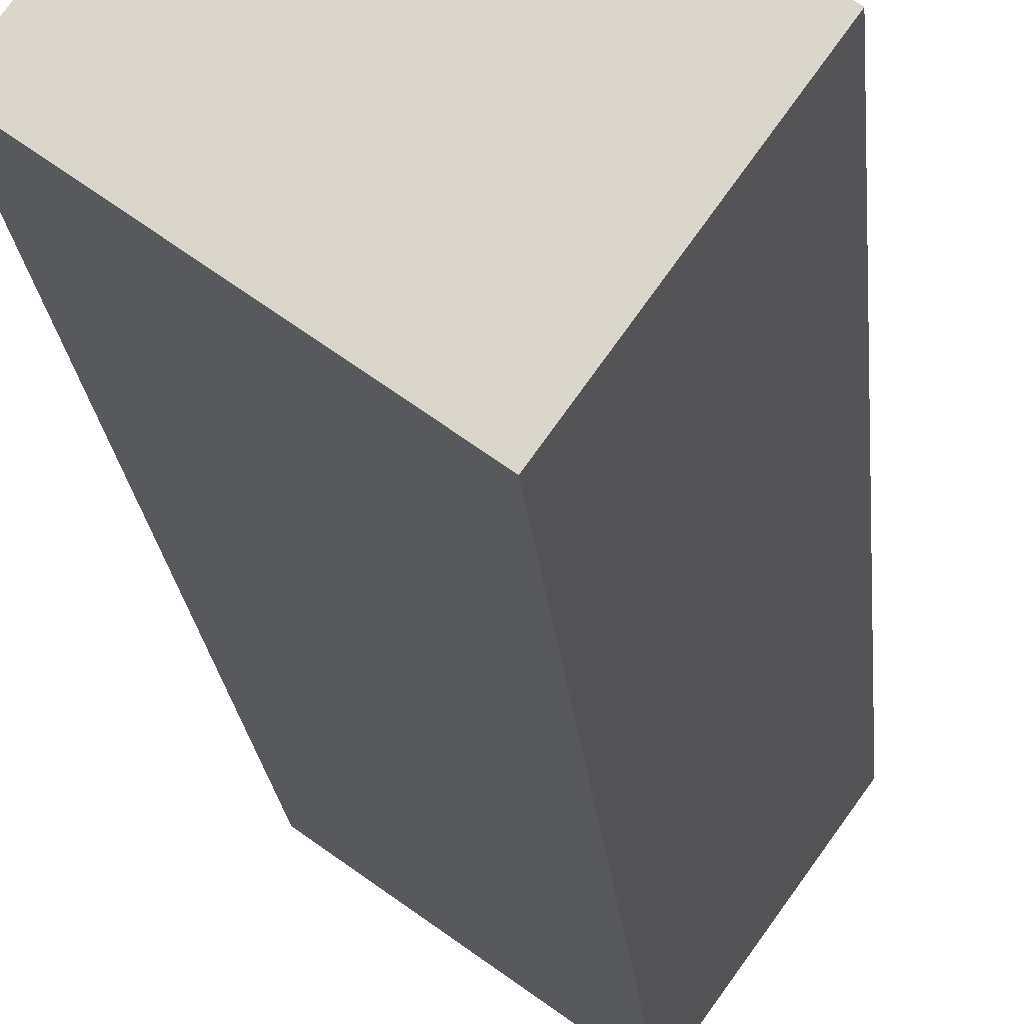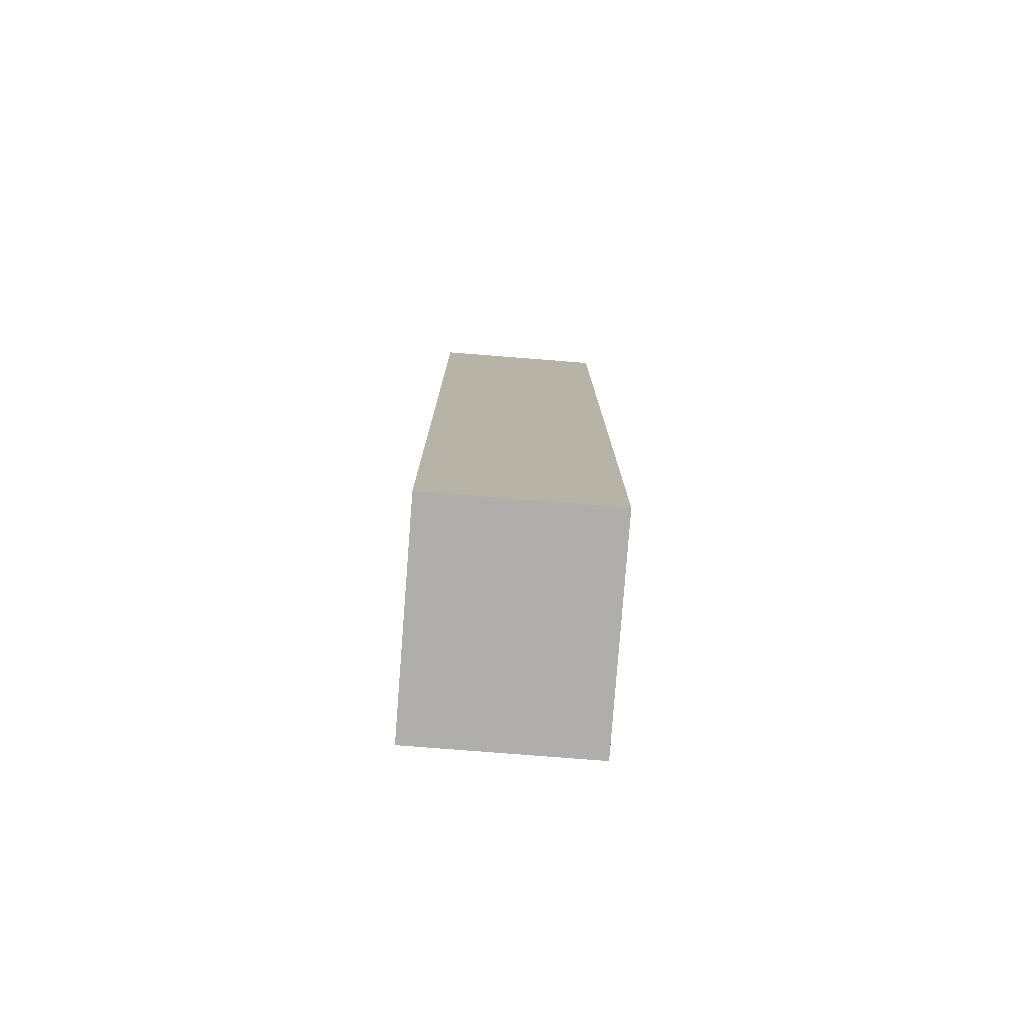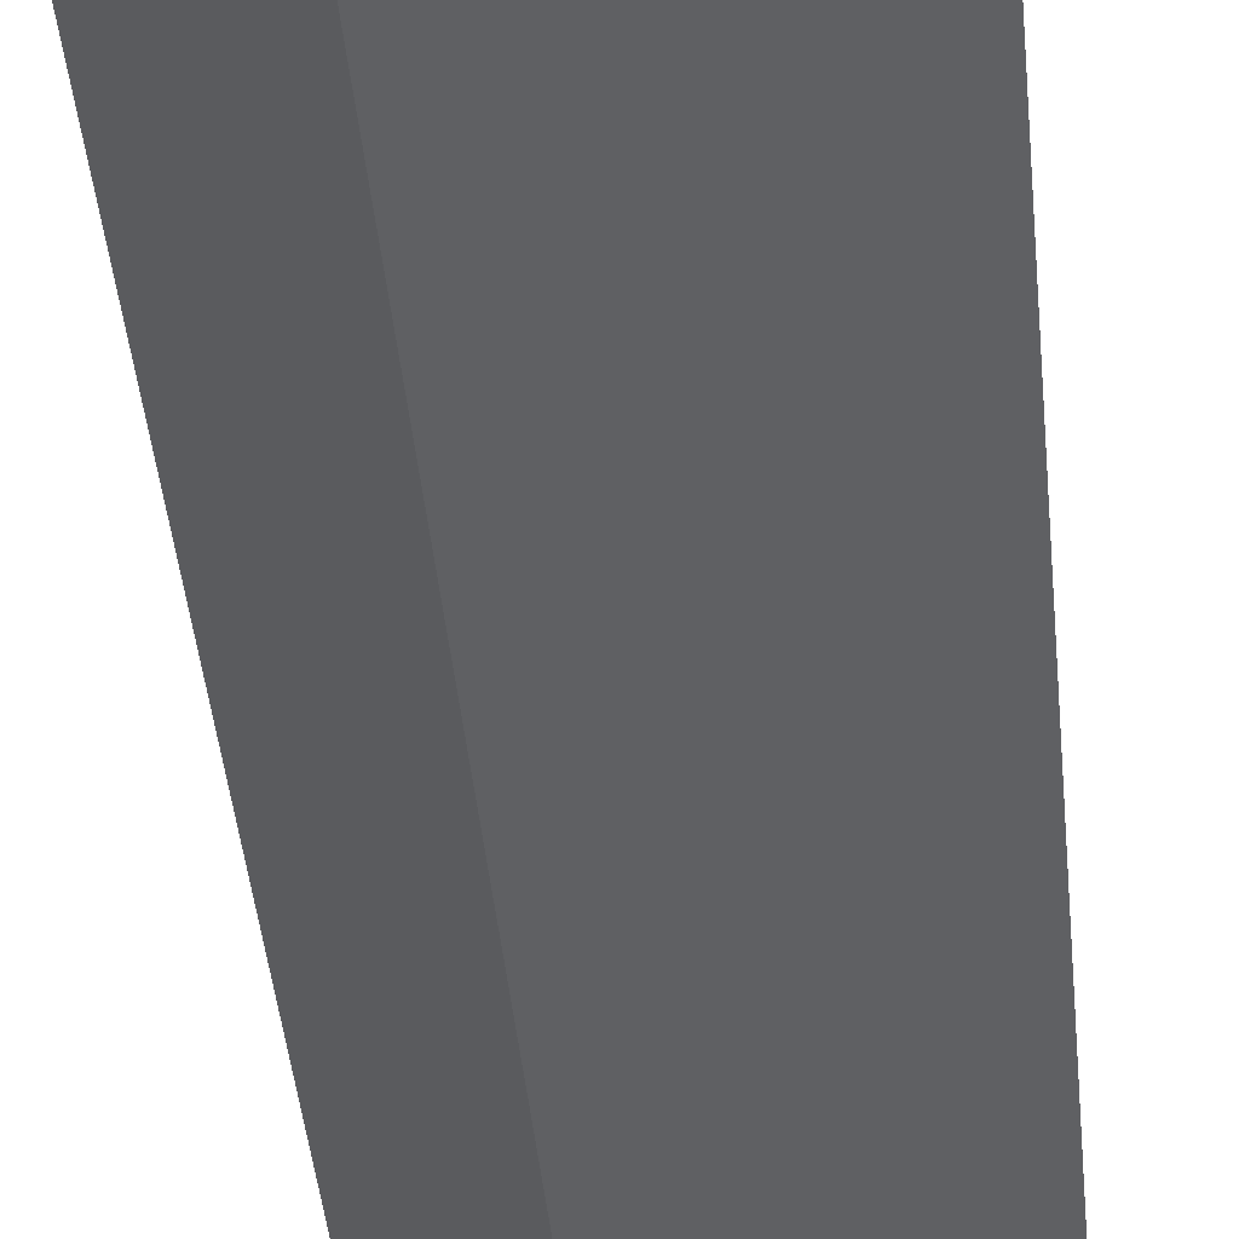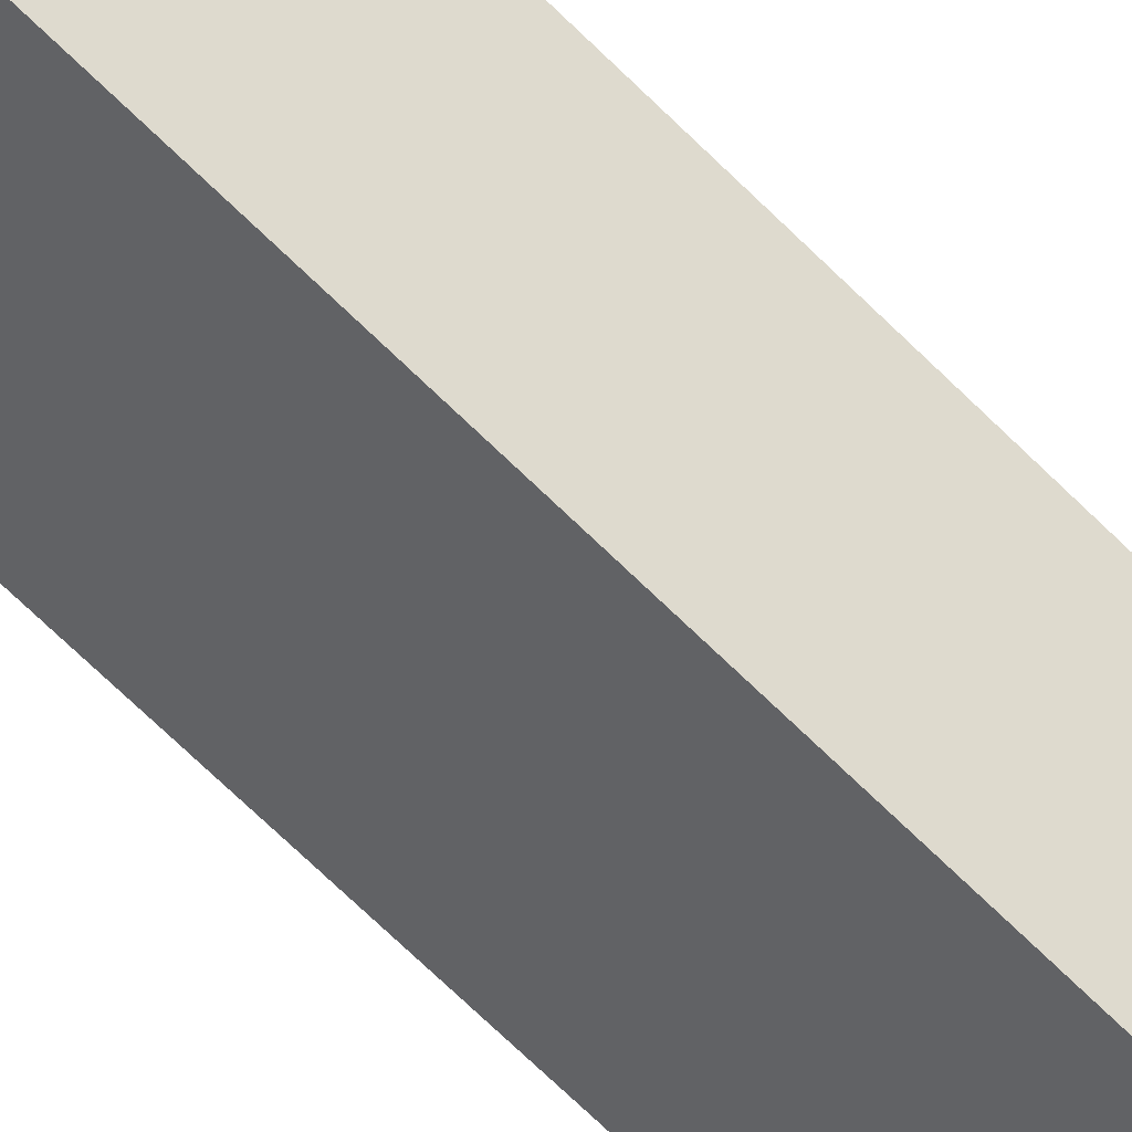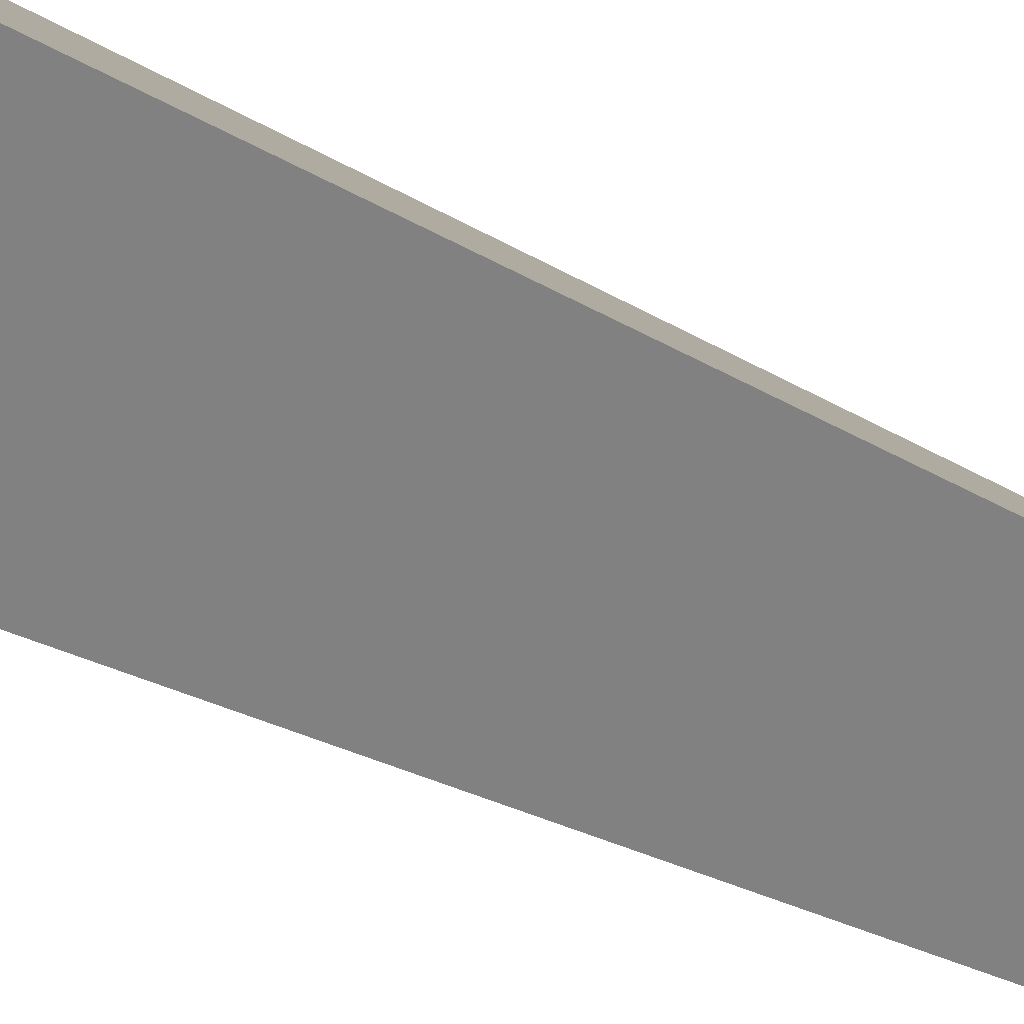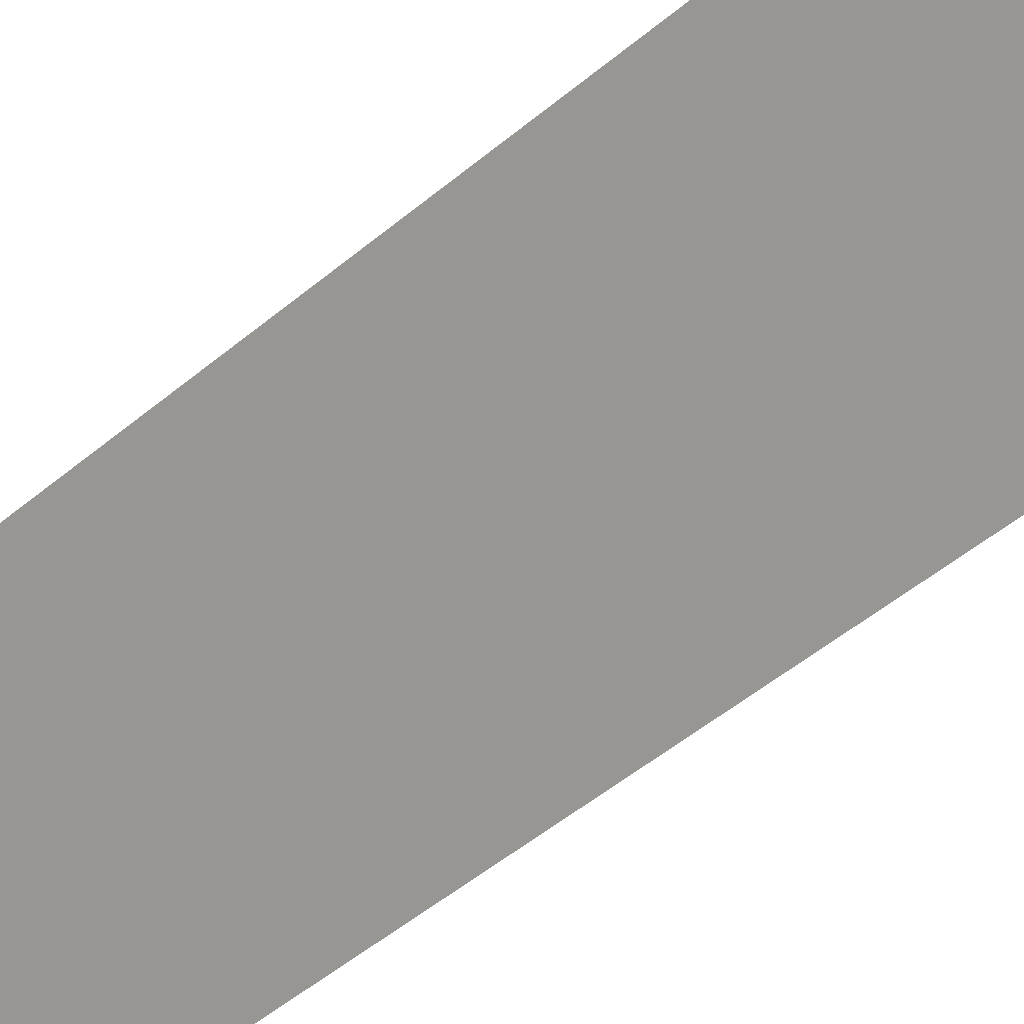
<metadata>
{"format":"obj","ext":"obj","renderer":"f3d","projection":"perspective","resolution":1024,"background":"white","views":[{"elev":-17.8,"azim":-175.8,"up":"+Z"},{"elev":-77.9,"azim":49.9,"up":"+Y"},{"elev":-40.0,"azim":5.1,"up":"+Z"},{"elev":-77.0,"azim":-133.4,"up":"+Z"},{"elev":-19.0,"azim":-142.4,"up":"+Z"},{"elev":-47.1,"azim":134.0,"up":"+Z"}]}
</metadata>
<code>
v  1.761 9.139 1.26
v  1.042 9.139 -1.456
v  0 9.139 5.596e-16
v  2.795 9.139 -0.184
v  0 0 0
v  1.761 -7.715e-17 1.26
v  2.795 1.127e-17 -0.184
v  1.042 8.915e-17 -1.456
g defaultobject
f 1 2 3
f 2 1 4
f 5 1 3
f 1 5 6
f 6 4 1
f 4 6 7
f 7 2 4
f 2 7 8
f 8 3 2
f 3 8 5
f 8 6 5
f 6 8 7

</code>
